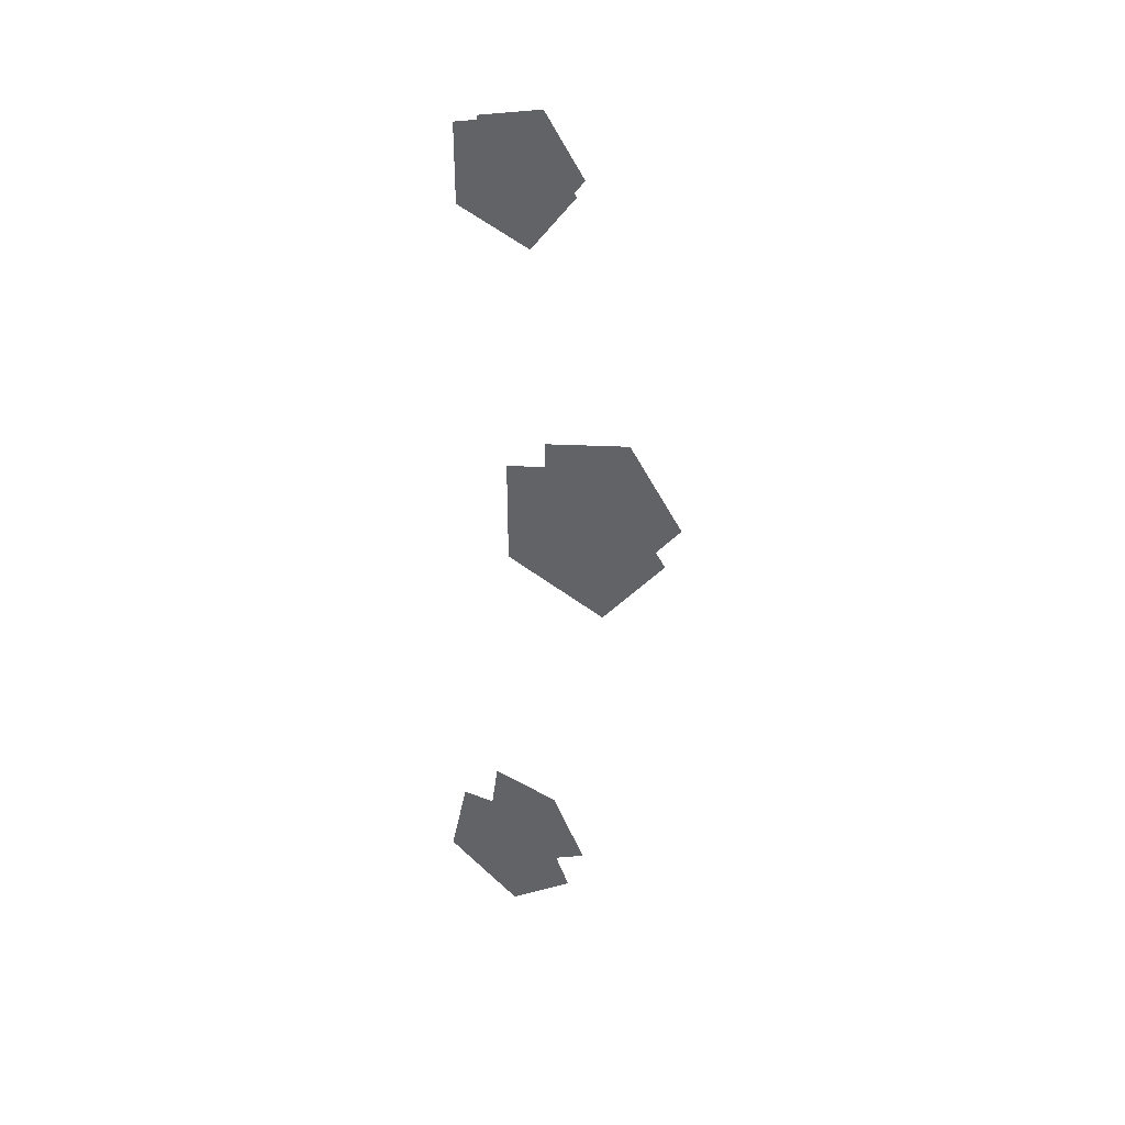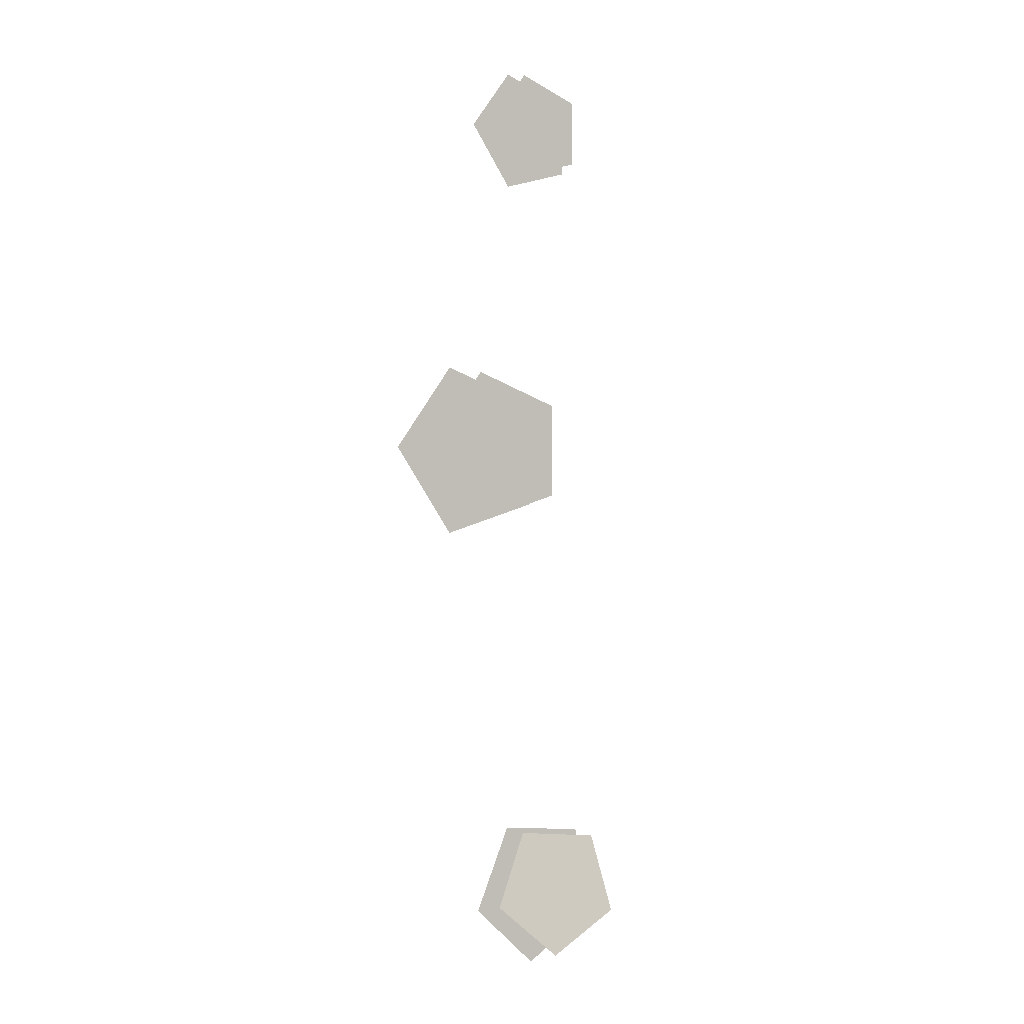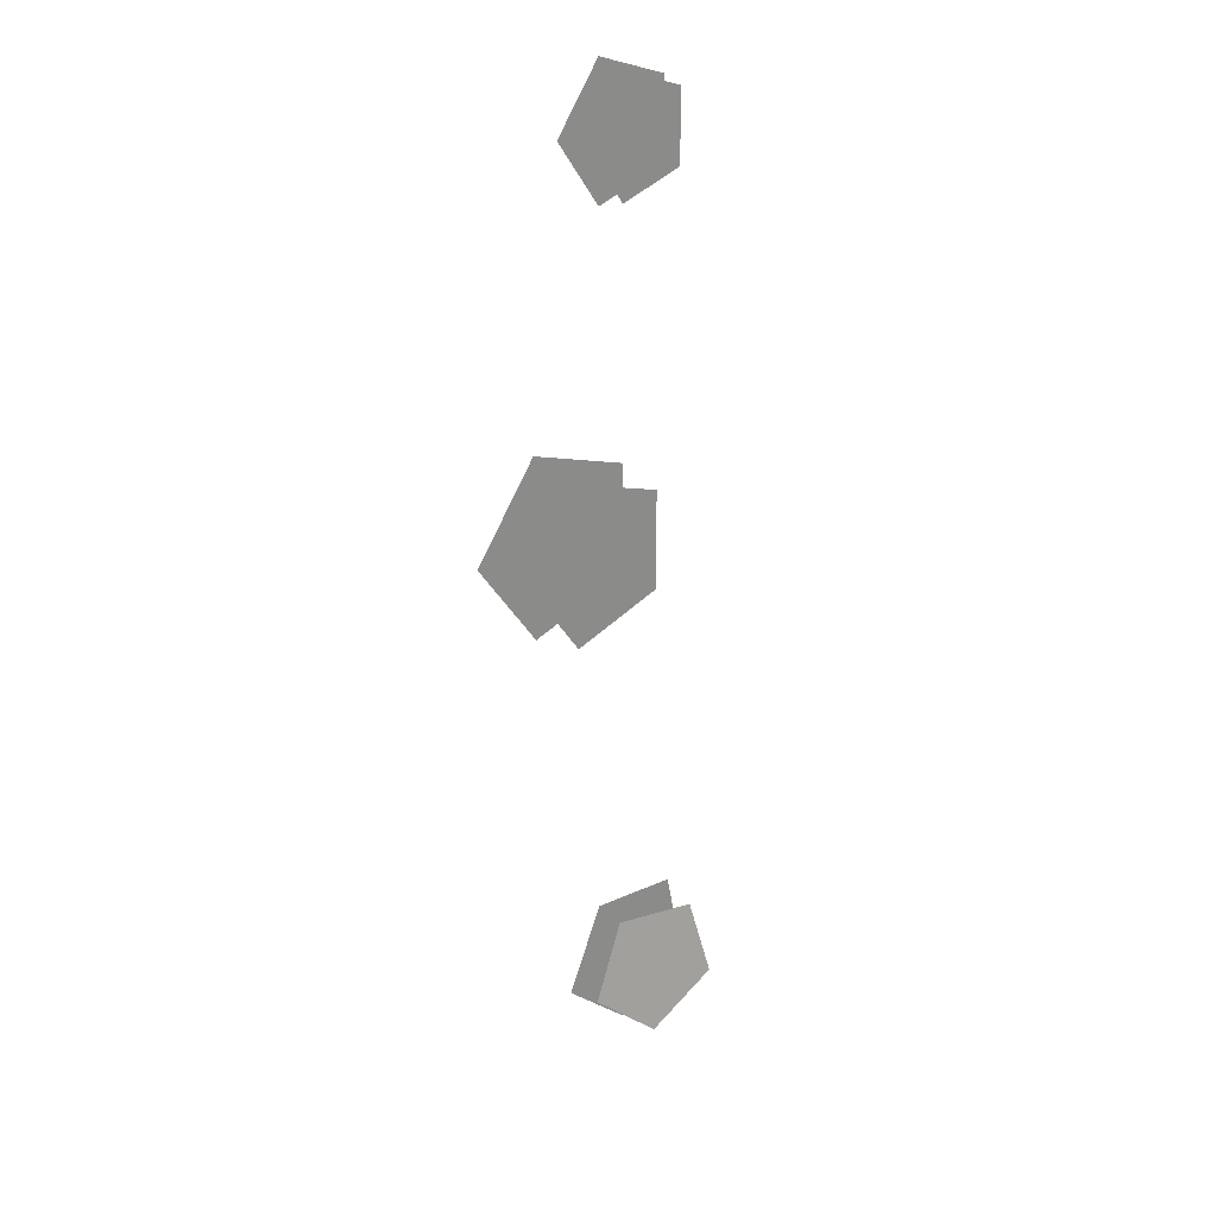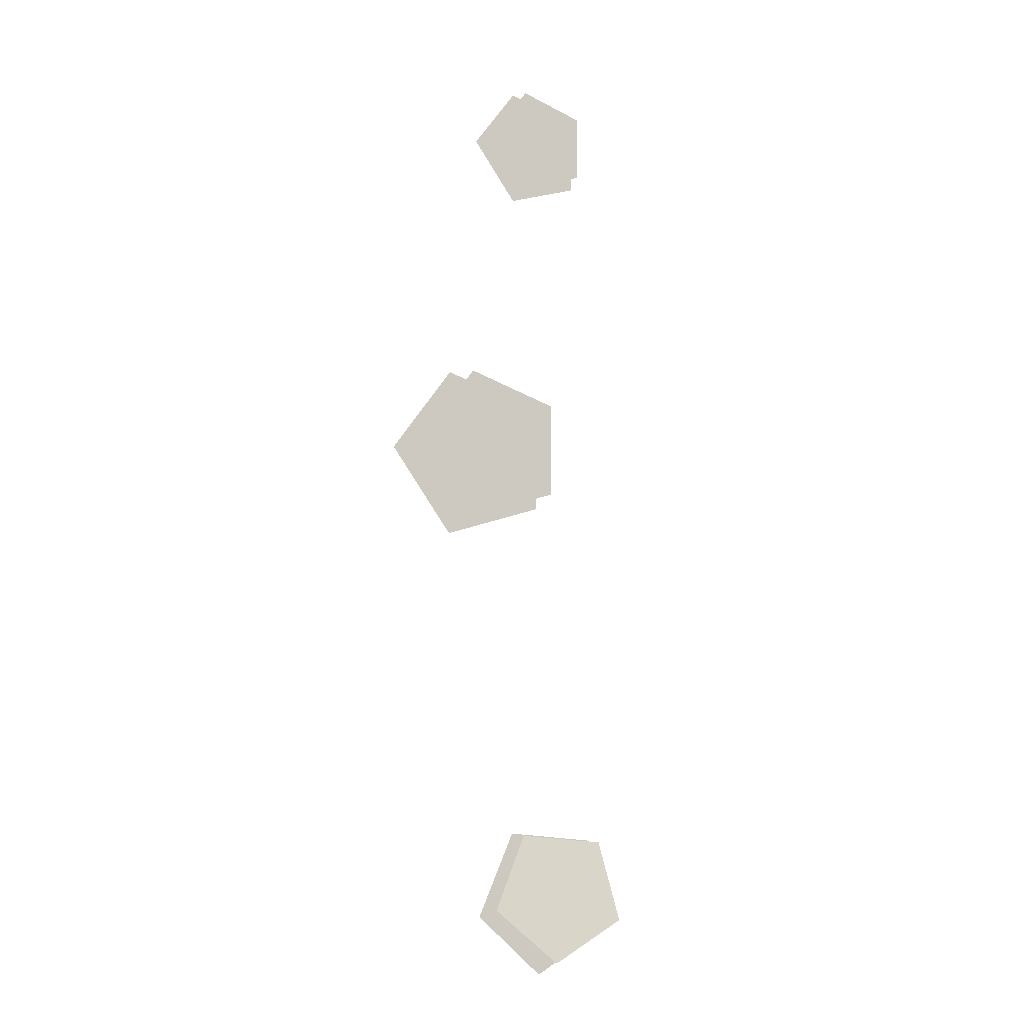
<metadata>
{"format":"obj","ext":"obj","renderer":"f3d","projection":"perspective","resolution":1024,"background":"white","views":[{"elev":39.4,"azim":29.6,"up":"+Z"},{"elev":-3.1,"azim":145.2,"up":"+Z"},{"elev":25.6,"azim":138.4,"up":"+Z"},{"elev":-9.8,"azim":154.6,"up":"+Z"}]}
</metadata>
<code>
g LawnFlowers_2
v 0.0683 0.05765 0.03422
v 0.00445 0.05765 0.01347
v 0.04391 0.05765 0.0006505
v 0.00445 0.05765 0.05496
v 0.04391 0.05765 0.06778
v 0.0729 0.0341 0.03422
v 0.000465 0.0341 0.01068
v 0.04523 0.0341 -0.003866
v 0.000465 0.0341 0.05775
v 0.04523 0.0341 0.0723
v -0.02809 0.05931 -0.178
v 0.01402 0.04809 -0.1408
v -0.02078 0.05381 -0.1438
v 0.02823 0.05005 -0.1732
v 0.00219 0.05698 -0.1961
v -0.03463 0.0341 -0.182
v 0.01313 0.0341 -0.1398
v -0.02635 0.0341 -0.1432
v 0.02925 0.0341 -0.1765
v -0.0002808 0.0341 -0.2026
v 0.02894 0.04612 0.1876
v -0.01617 0.04612 0.173
v 0.01171 0.04612 0.1639
v -0.01617 0.04612 0.2023
v 0.01171 0.04612 0.2114
v 0.0322 0.0341 0.1876
v -0.01899 0.0341 0.171
v 0.01265 0.0341 0.1607
v -0.01899 0.0341 0.2043
v 0.01265 0.0341 0.2145
g LawnFlowers_2_0
f 3 2 1
f 2 4 1
f 4 5 1
f 8 7 6
f 7 9 6
f 9 10 6
f 13 12 11
f 12 14 11
f 14 15 11
f 18 17 16
f 17 19 16
f 19 20 16
f 23 22 21
f 22 24 21
f 24 25 21
f 28 27 26
f 27 29 26
f 29 30 26

</code>
